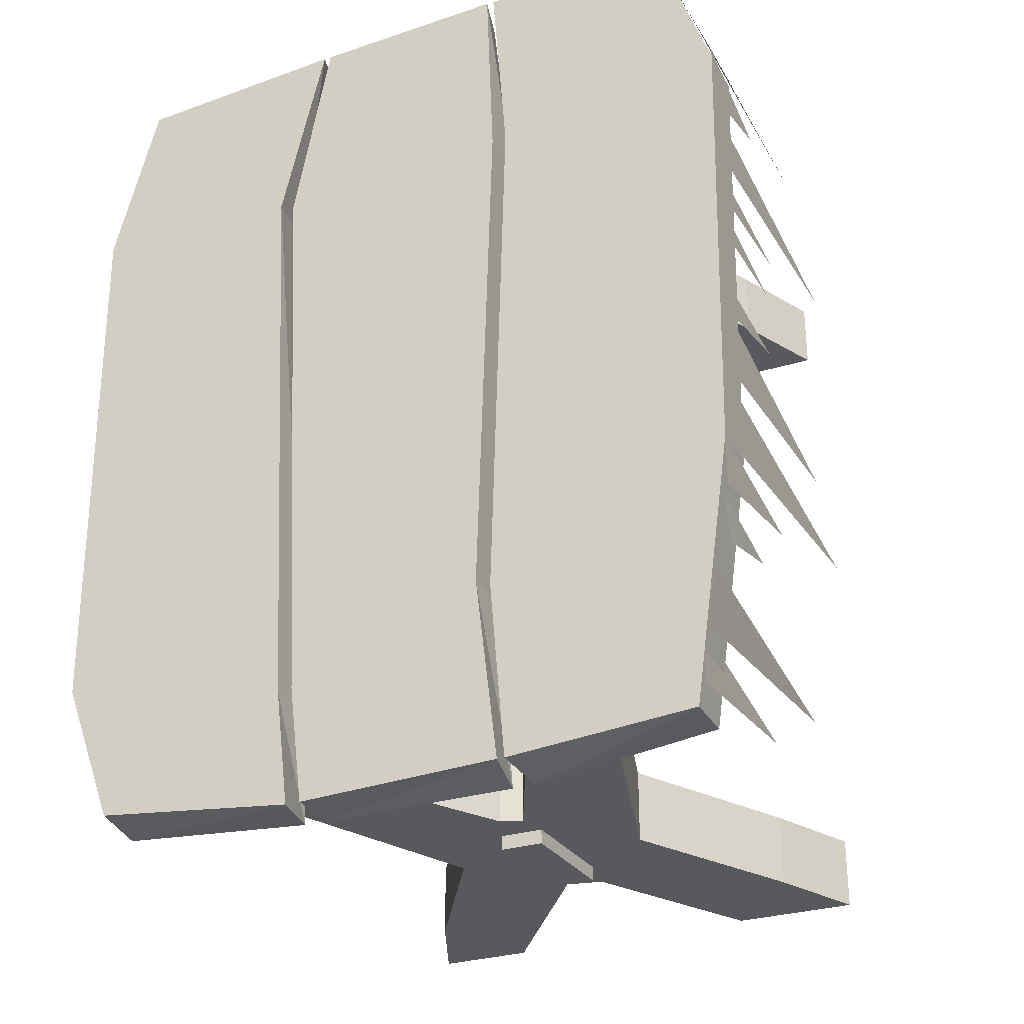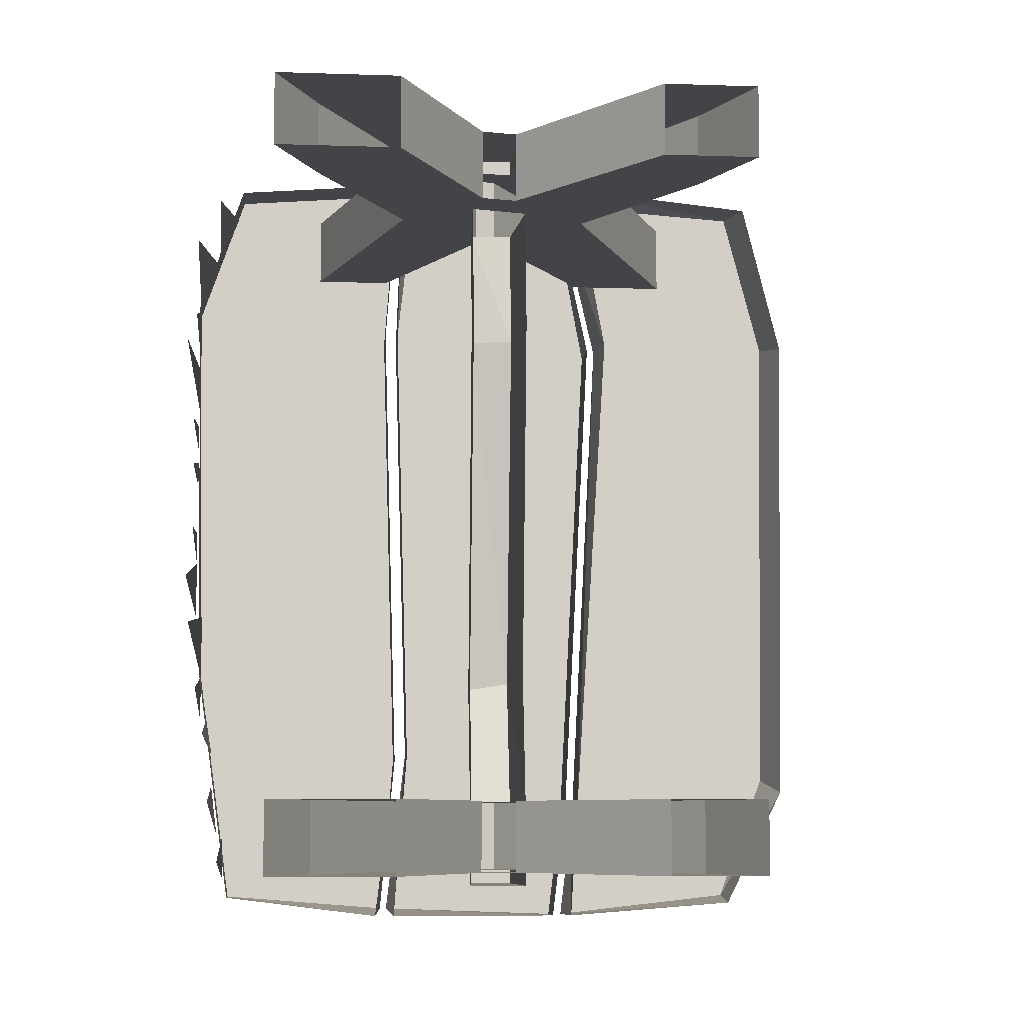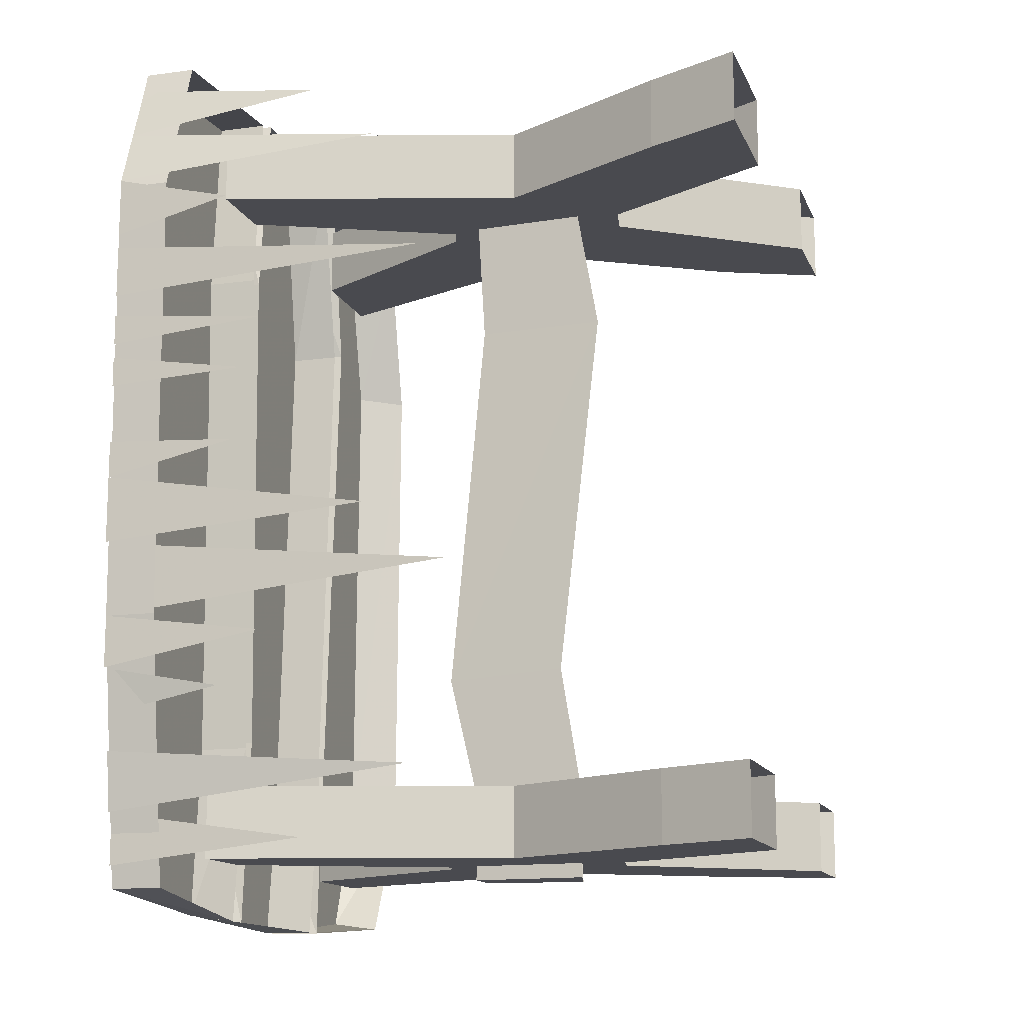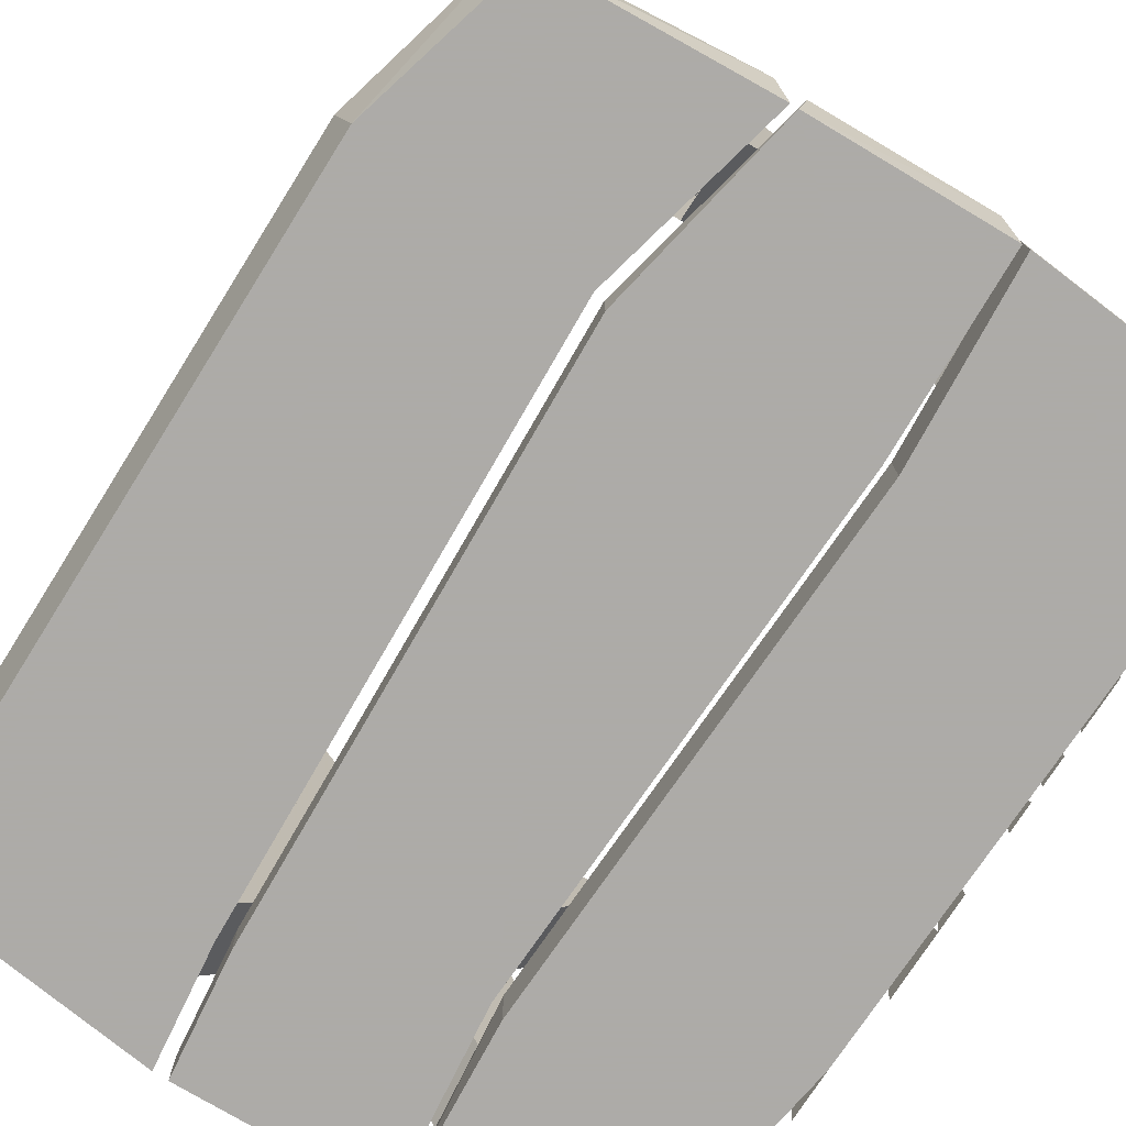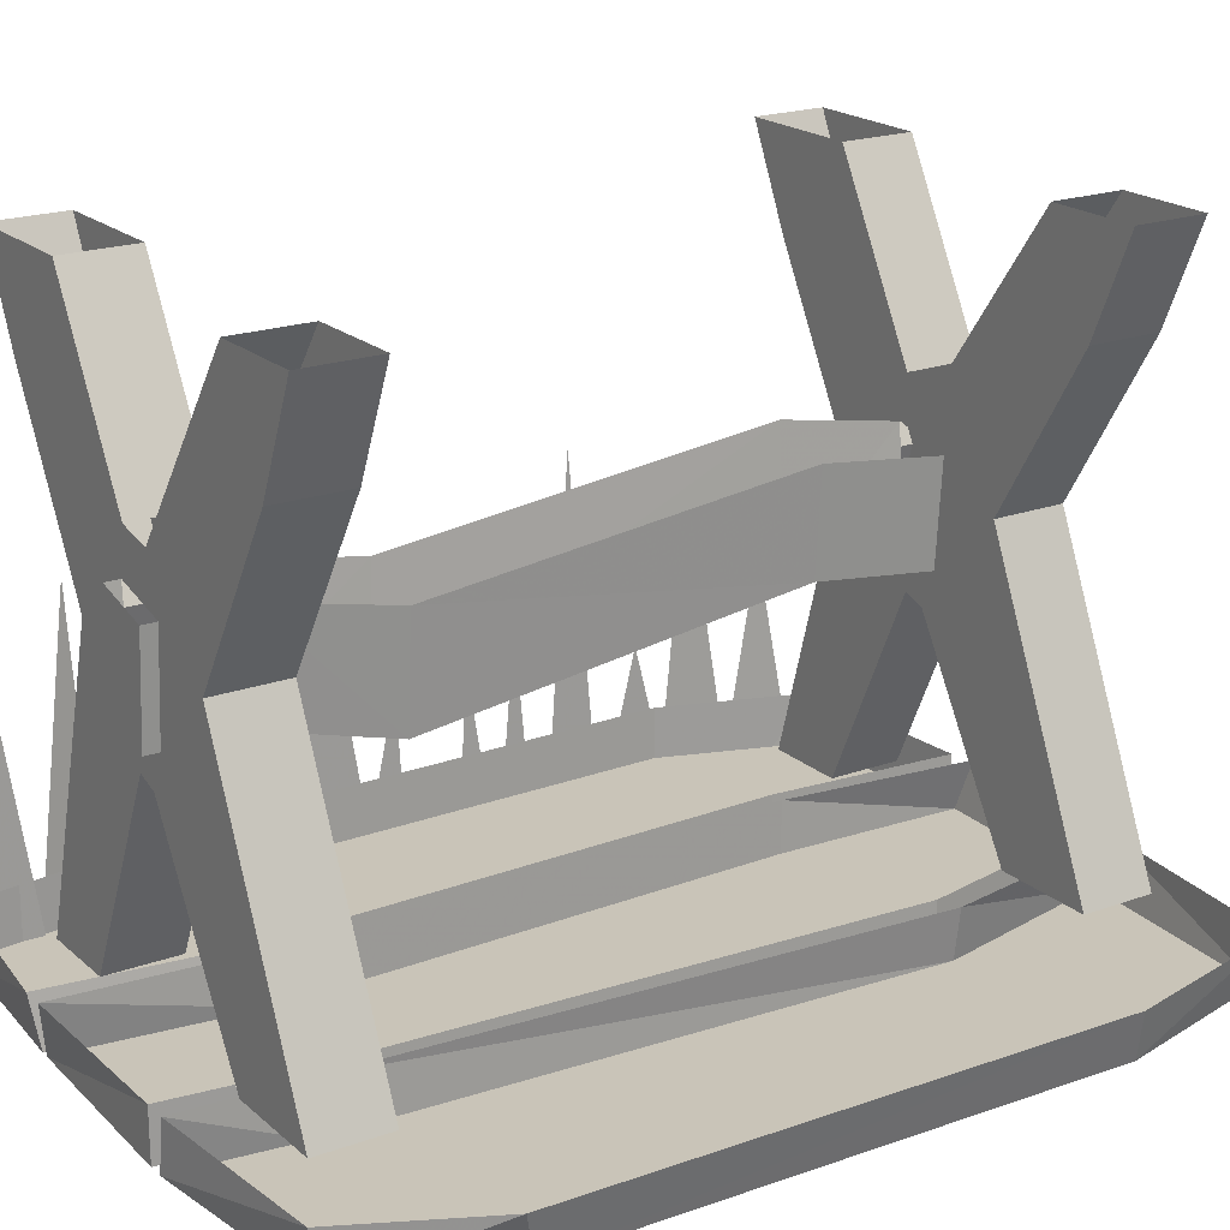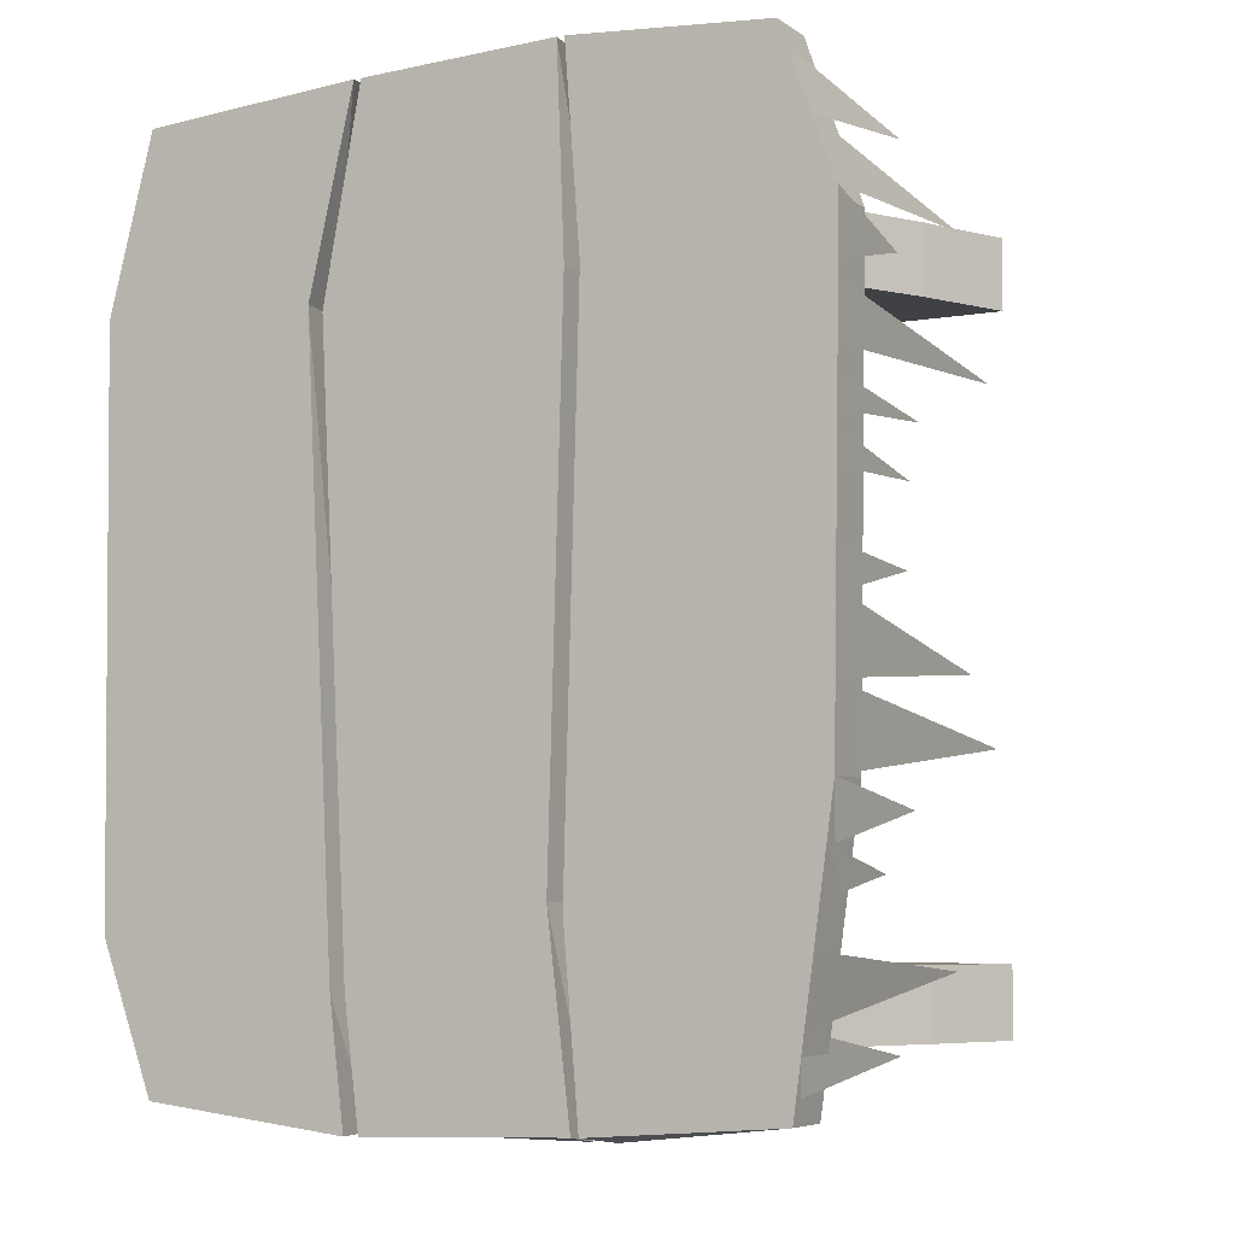
<metadata>
{"format":"obj","ext":"obj","renderer":"f3d","projection":"perspective","resolution":1024,"background":"white","views":[{"elev":-29.8,"azim":24.1,"up":"+Z"},{"elev":-7.8,"azim":174.7,"up":"+Z"},{"elev":-13.6,"azim":106.9,"up":"+Z"},{"elev":-76.5,"azim":-32.9,"up":"+Y"},{"elev":20.2,"azim":-123.5,"up":"+Y"},{"elev":-5.9,"azim":28.1,"up":"+Z"}]}
</metadata>
<code>
o object/frozen_table
v 48 -85 -22
v 48 -37 -17
v 48 -85 -12
v 49 -85 -12
v 49 -48 -9
v 49 -85 -3
v 49 -67 1
v 49 -85 2
v 49 -85 10
v 49 -66 11
v 49 -85 14
v 49 -85 16
v 49 -63 18
v 49 -85 20
v 49 -85 23
v 49 -41 26
v 49 -85 30
v 49 -85 40
v 48 -48 43
v 46 -85 48
v 44 -85 -55
v 44 -58 -52
v 44 -85 -48
v 45 -85 -48
v 45 -43 -43
v 46 -85 -40
v 46 -85 -35
v 47 -69 -32
v 47 -85 -29
v 48 -85 -29
v 48 -63 -25
v 49 -85 32
v 49 -69 36
v 45 -58 52
v 43 -85 56
v 0 -46 -55
v -1 -32 -55
v 7 -30 -55
v 6 -46 -55
v 6 -46 -53
v 0 -46 -53
v -1 -32 -53
v -10 -37 -53
v 1 -25 -53
v 7 -30 -53
v 6 -24 -53
v 17 -37 -53
v -30 0 -53
v -24 -14 -53
v -24 -14 -43
v -30 0 -43
v -17 0 -43
v -10 -37 -43
v 1 -25 -43
v -17 0 -53
v -28 -78 -43
v -28 -78 -53
v -14 -78 -53
v 2 -51 -53
v 2 -51 -43
v -14 -78 -43
v 0 -46 -43
v -1 -32 -43
v 6 -24 -43
v 7 -30 -43
v 17 -37 -43
v 19 0 -43
v 19 0 -53
v 30 -13 -53
v 30 -13 -43
v 29 -78 -53
v 5 -50 -53
v 18 -78 -53
v 18 -78 -43
v 5 -50 -43
v 6 -46 -43
v 6 -50 -26
v 0 -51 -25
v -1 -36 -25
v 0 -44 27
v -1 -30 27
v 0 -46 44
v -1 -32 44
v -10 -37 44
v 1 -25 44
v 7 -30 44
v 6 -24 44
v 17 -37 44
v 6 -46 44
v 6 -45 27
v 7 -27 27
v 7 -33 -25
v 29 -78 -43
v 36 0 -53
v 36 0 -43
v 16 -85 61
v 42 -85 59
v 42 -78 59
v 16 -78 61
v 18 -85 35
v 49 -85 39
v 49 -78 39
v 48 -78 -22
v 18 -78 35
v 16 -85 -36
v 16 -78 -36
v 18 -85 -60
v 43 -85 -58
v 43 -78 -58
v 19 -78 -61
v -11 -85 60
v 15 -85 61
v 13 -78 62
v -10 -78 61
v -16 -85 33
v 16 -85 35
v 16 -78 35
v 14 -85 -35
v 14 -78 -35
v -16 -78 33
v -12 -85 -45
v -12 -78 -45
v -10 -85 -61
v 17 -85 -60
v 16 -78 -61
v -10 -78 -61
v -41 -85 58
v -12 -85 60
v -14 -78 61
v -43 -78 58
v -47 -85 35
v -18 -85 34
v -19 -78 34
v -14 -85 -45
v -14 -78 -45
v -49 -78 34
v -46 -85 -39
v -48 -78 -41
v -39 -85 -58
v -12 -85 -61
v -13 -78 -61
v -39 -78 -59
v -30 0 44
v -24 -14 44
v -24 -14 54
v -30 0 54
v -17 0 54
v -10 -37 54
v 1 -25 54
v -17 0 44
v -28 -78 54
v -28 -78 44
v -14 -78 44
v 2 -51 44
v 2 -51 54
v -14 -78 54
v 0 -46 54
v -1 -32 54
v 6 -24 54
v 7 -30 54
v 17 -37 54
v 19 0 54
v 19 0 44
v 30 -13 44
v 30 -13 54
v 29 -78 44
v 5 -50 44
v 18 -78 44
v 18 -78 54
v 5 -50 54
v 6 -46 54
v 6 -46 56
v 0 -46 56
v -1 -32 56
v 7 -30 56
v 29 -78 54
v 36 0 44
v 36 0 54
f 1 2 3
f 4 5 6
f 6 7 8
f 9 10 11
f 12 13 14
f 15 16 17
f 18 19 20
f 21 22 23
f 24 25 26
f 27 28 29
f 30 31 1
f 32 33 18
f 20 34 35
f 36 37 38
f 36 38 39
f 36 39 40
f 36 40 41
f 36 41 37
f 37 41 42
f 42 41 43
f 42 43 44
f 42 44 45
f 45 44 46
f 45 46 47
f 45 47 40
f 45 40 39
f 45 39 38
f 48 49 50
f 48 50 51
f 51 50 52
f 52 50 53
f 52 53 54
f 52 54 44
f 52 44 55
f 55 44 49
f 55 49 48
f 49 43 53
f 49 53 50
f 56 53 43
f 56 43 57
f 57 43 58
f 58 43 59
f 58 59 60
f 58 60 61
f 61 60 56
f 56 60 53
f 53 60 62
f 53 62 63
f 53 63 54
f 54 63 64
f 64 63 65
f 64 65 66
f 64 66 67
f 64 67 68
f 64 68 46
f 46 68 69
f 46 69 47
f 47 69 70
f 47 70 66
f 47 66 71
f 47 71 72
f 47 72 40
f 40 72 41
f 41 72 59
f 41 59 43
f 72 73 74
f 72 74 75
f 72 75 59
f 59 75 60
f 60 75 76
f 60 76 62
f 62 76 77
f 62 77 78
f 62 78 63
f 63 78 79
f 79 78 80
f 79 80 81
f 81 80 82
f 81 82 83
f 83 82 84
f 83 84 85
f 83 85 86
f 86 85 87
f 86 87 88
f 86 88 89
f 86 89 90
f 86 90 91
f 91 90 77
f 91 77 92
f 92 77 76
f 92 76 65
f 65 76 66
f 66 76 75
f 66 75 74
f 66 74 93
f 66 93 71
f 69 94 95
f 69 95 70
f 70 95 67
f 70 67 66
f 72 71 73
f 49 44 43
f 69 68 94
f 96 97 98
f 96 98 99
f 96 99 100
f 96 100 101
f 96 101 97
f 97 101 102
f 97 102 98
f 101 1 103
f 101 103 102
f 99 104 100
f 100 104 105
f 100 105 1
f 100 1 101
f 104 106 105
f 105 106 107
f 105 107 108
f 105 108 1
f 1 108 109
f 1 109 103
f 107 106 110
f 107 110 108
f 108 110 109
f 111 112 113
f 111 113 114
f 111 114 115
f 111 115 116
f 111 116 112
f 112 116 117
f 112 117 113
f 116 118 119
f 116 119 117
f 114 120 115
f 115 120 121
f 115 121 118
f 115 118 116
f 120 122 121
f 121 122 123
f 121 123 124
f 121 124 118
f 118 124 125
f 118 125 119
f 123 122 126
f 123 126 124
f 124 126 125
f 127 128 129
f 127 129 130
f 127 130 131
f 127 131 132
f 127 132 128
f 128 132 133
f 128 133 129
f 132 134 135
f 132 135 133
f 130 136 131
f 131 136 137
f 131 137 134
f 131 134 132
f 136 138 137
f 137 138 139
f 137 139 140
f 137 140 134
f 134 140 141
f 134 141 135
f 139 138 142
f 139 142 140
f 140 142 141
f 143 144 145
f 143 145 146
f 146 145 147
f 147 145 148
f 147 148 149
f 147 149 85
f 147 85 150
f 150 85 144
f 150 144 143
f 144 84 148
f 144 148 145
f 151 148 84
f 151 84 152
f 152 84 153
f 153 84 154
f 153 154 155
f 153 155 156
f 156 155 151
f 151 155 148
f 148 155 157
f 148 157 158
f 148 158 149
f 149 158 159
f 159 158 160
f 159 160 161
f 159 161 162
f 159 162 163
f 159 163 87
f 87 163 164
f 87 164 88
f 88 164 165
f 88 165 161
f 88 161 166
f 88 166 167
f 88 167 89
f 89 167 82
f 89 82 80
f 89 80 90
f 90 80 78
f 90 78 77
f 167 168 169
f 167 169 170
f 167 170 154
f 167 154 82
f 82 154 84
f 154 170 155
f 155 170 171
f 155 171 157
f 157 171 172
f 157 172 173
f 157 173 158
f 158 173 174
f 174 173 172
f 174 172 175
f 175 172 171
f 175 171 160
f 160 171 161
f 161 171 170
f 161 170 169
f 161 169 176
f 161 176 166
f 164 177 178
f 164 178 165
f 165 178 162
f 165 162 161
f 167 166 168
f 144 85 84
f 164 163 177

</code>
